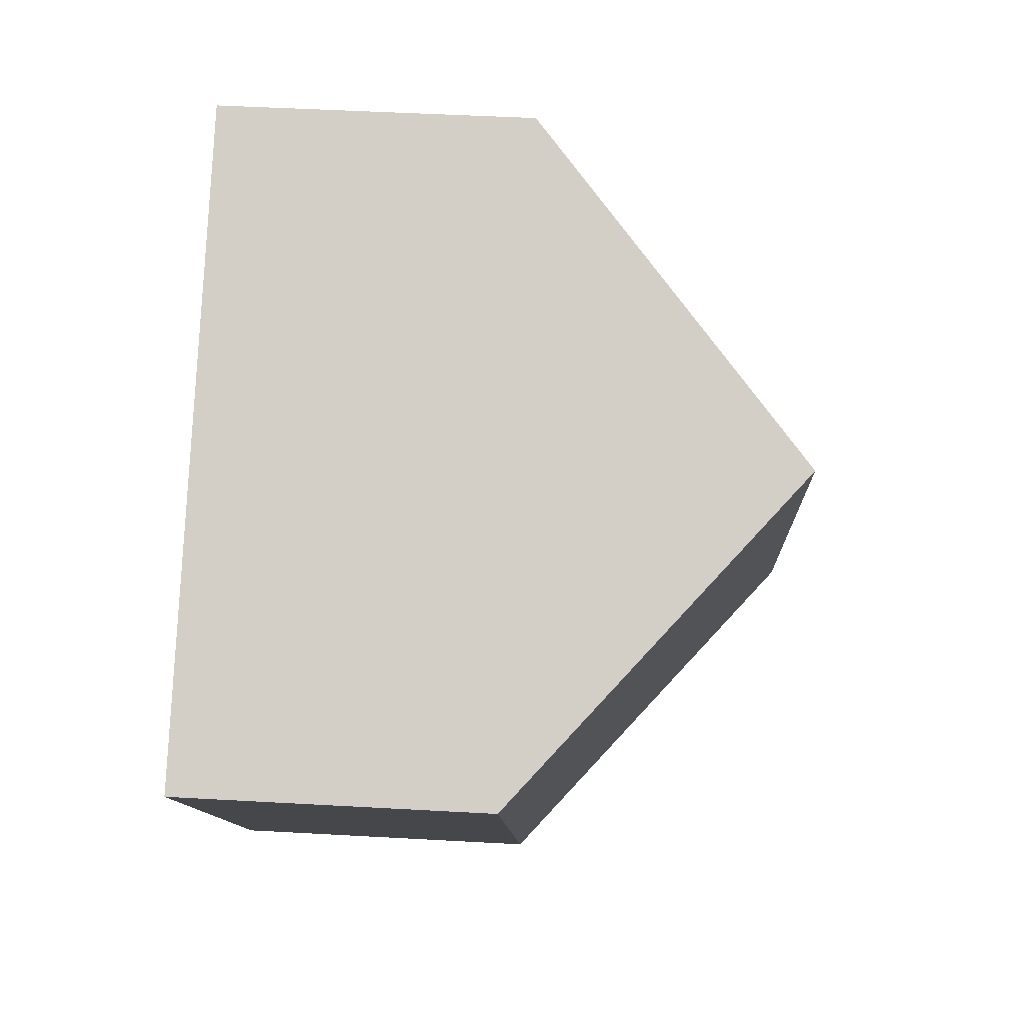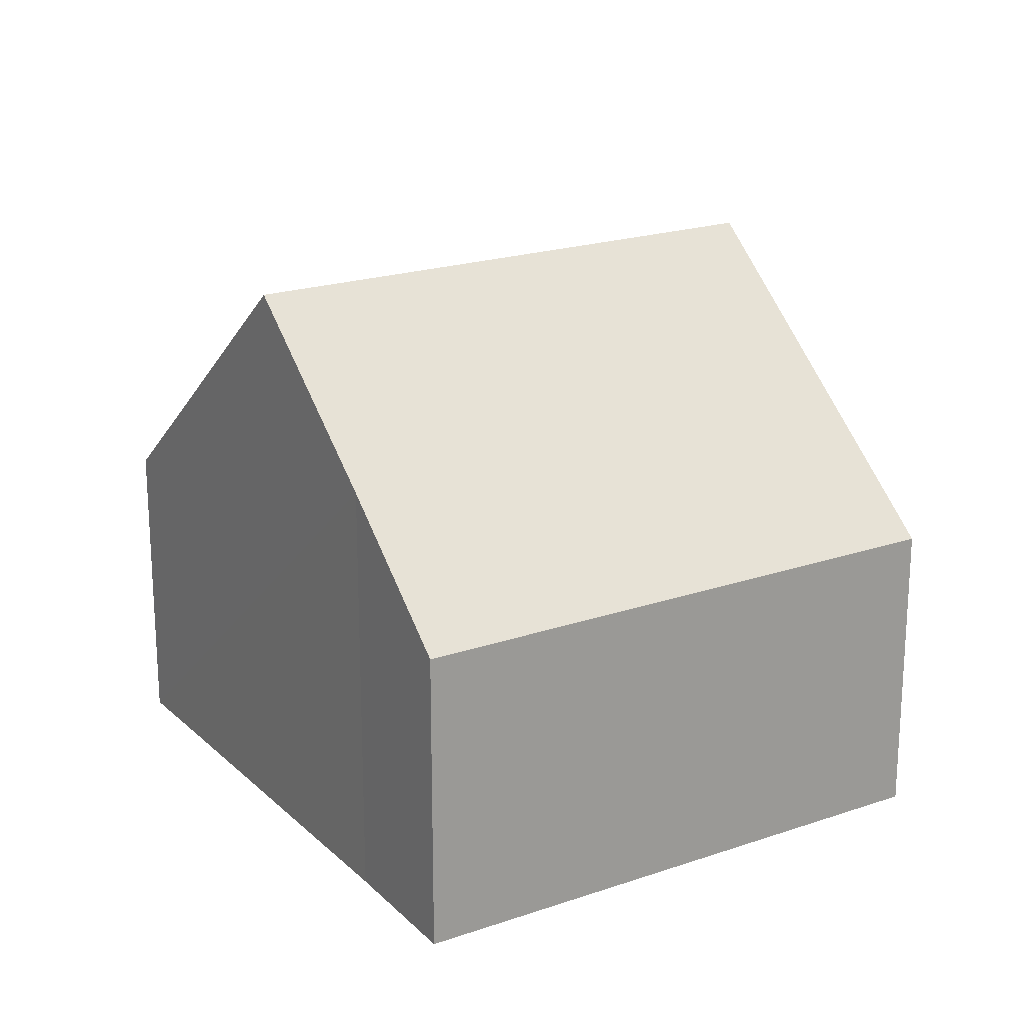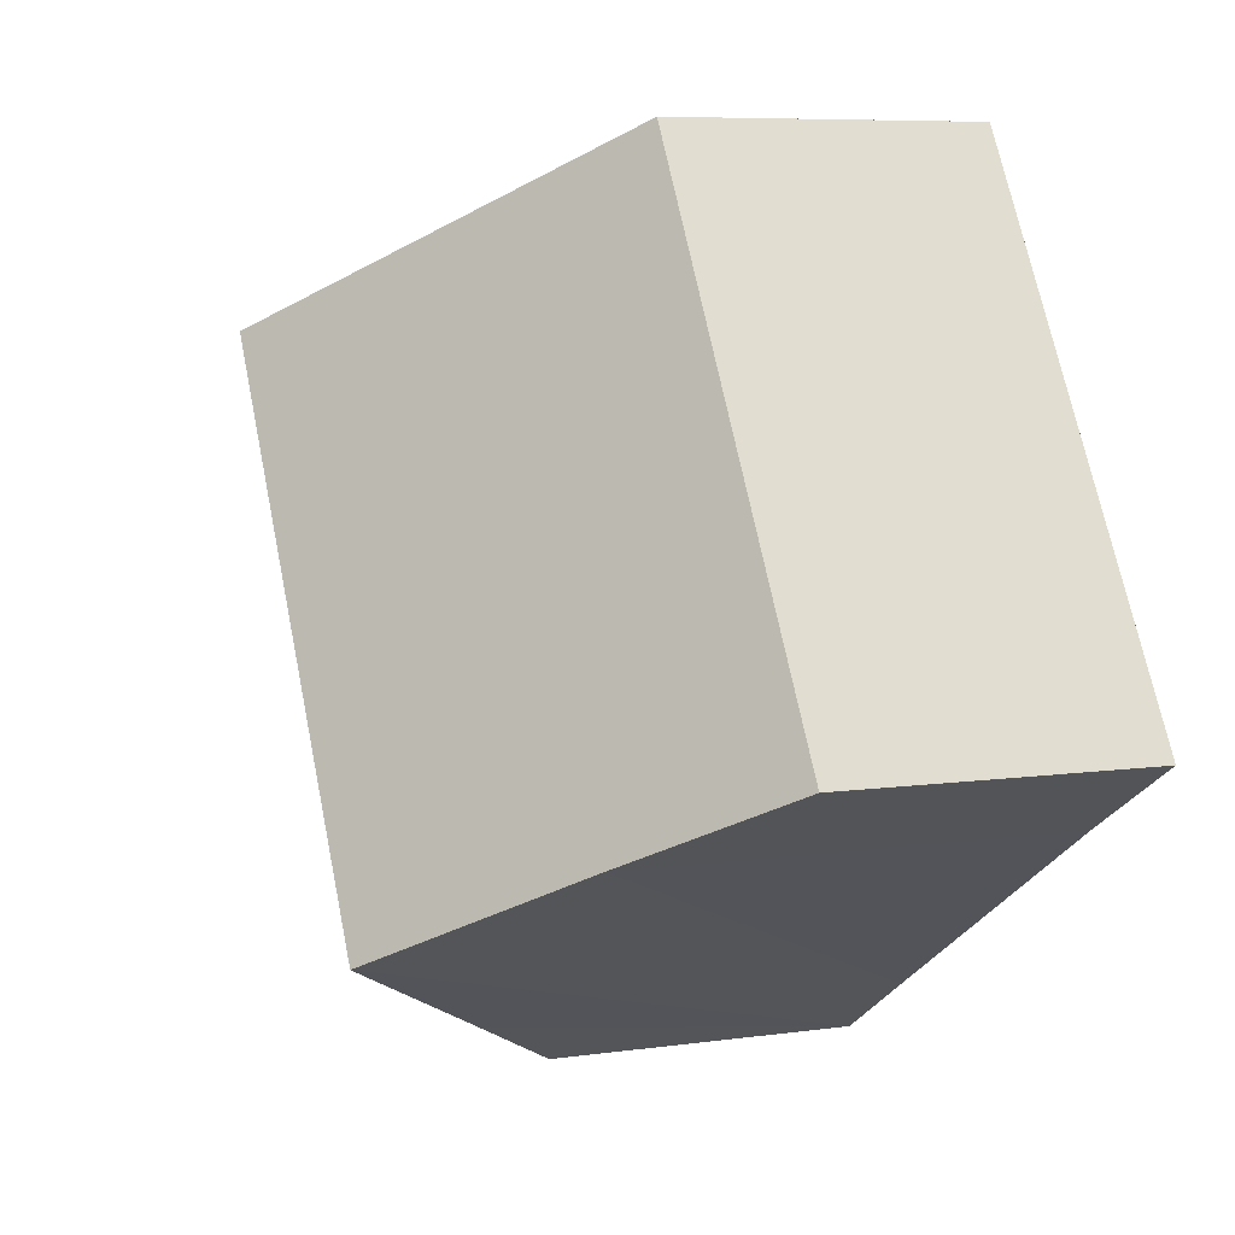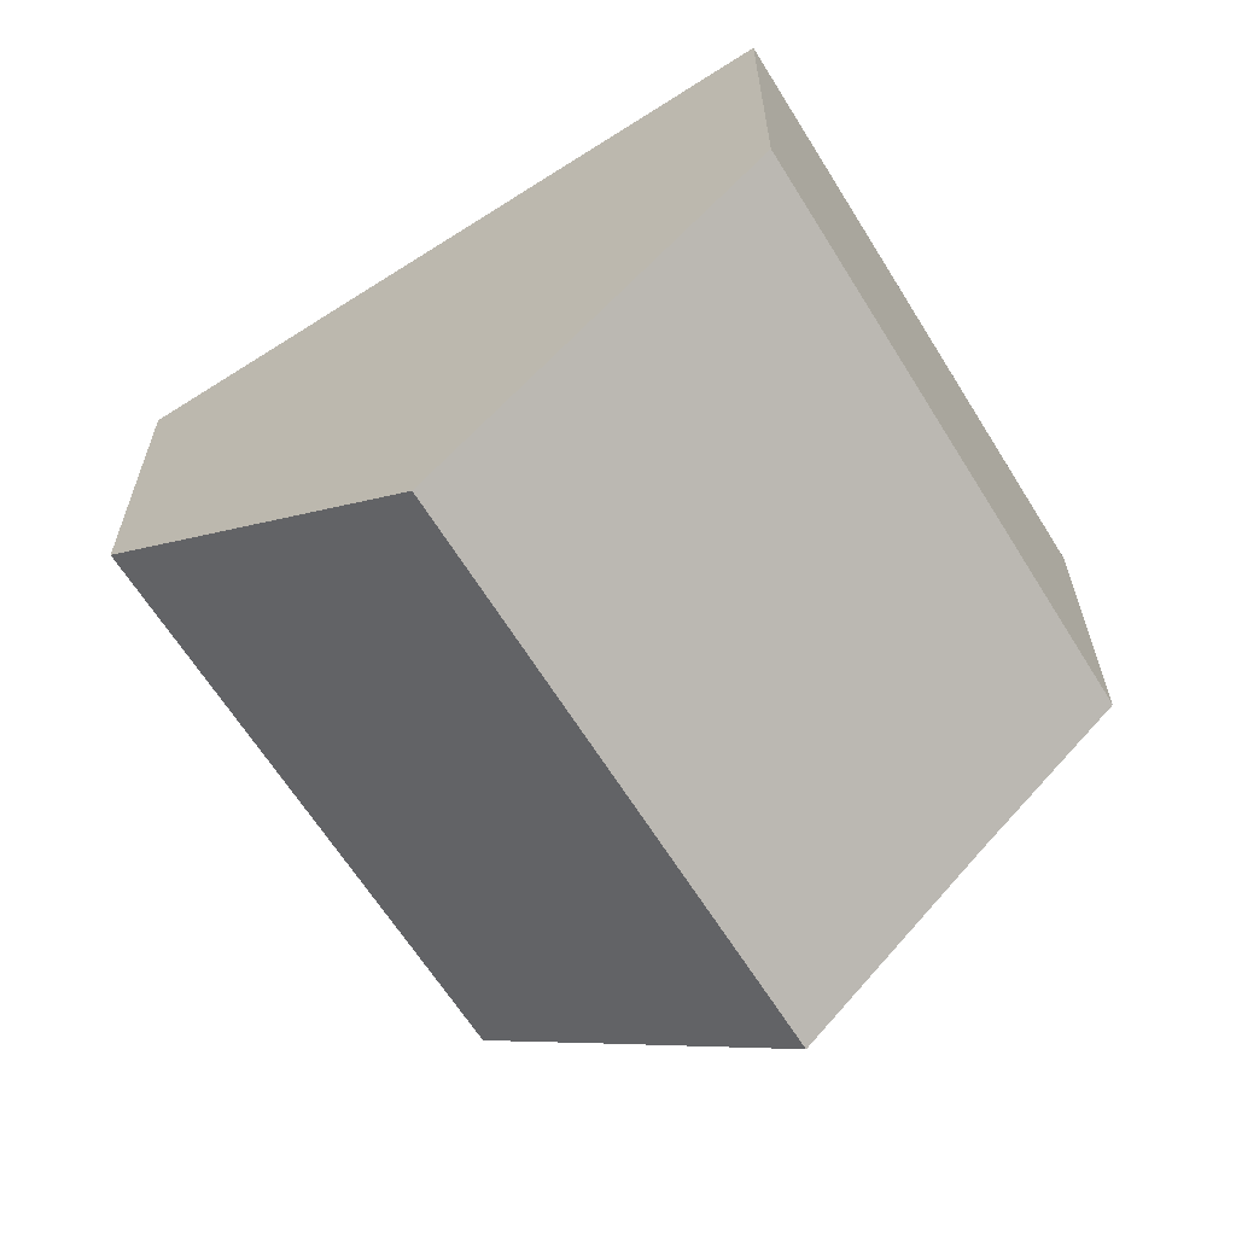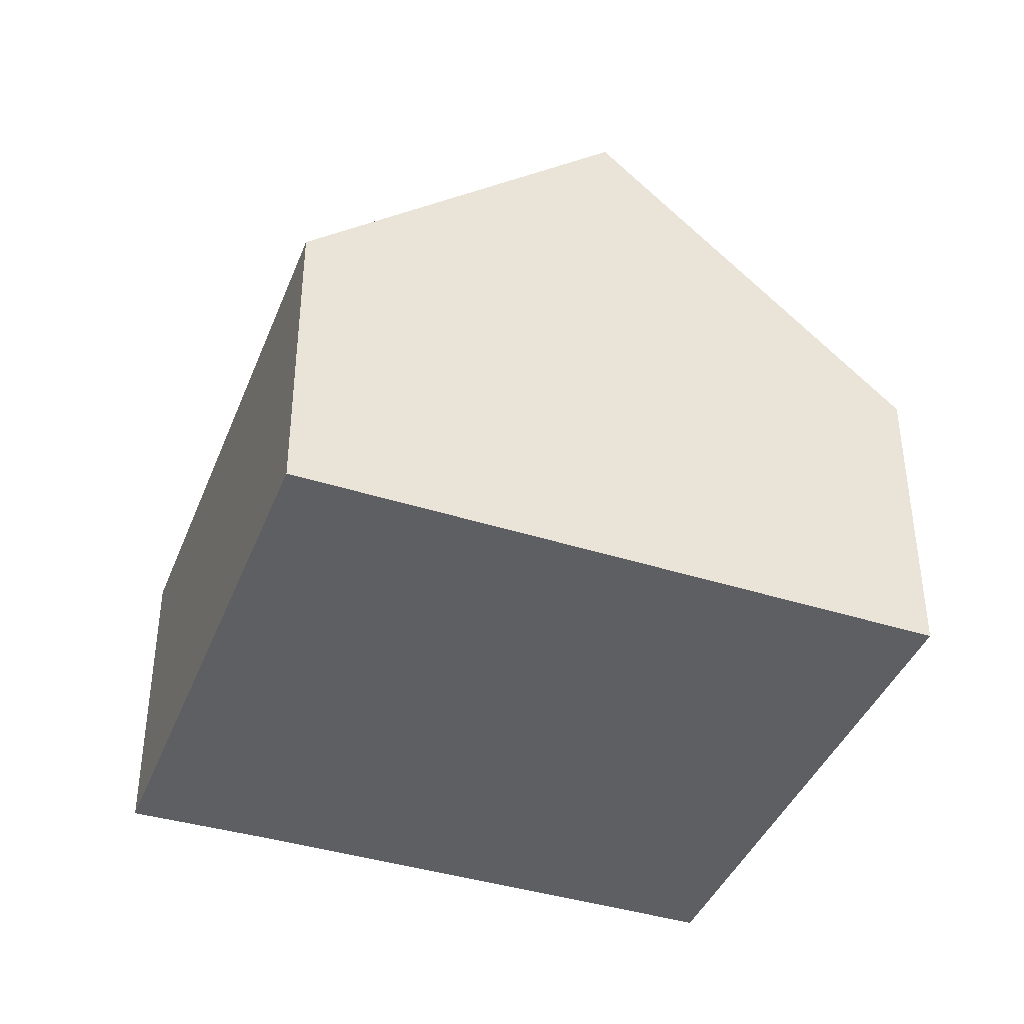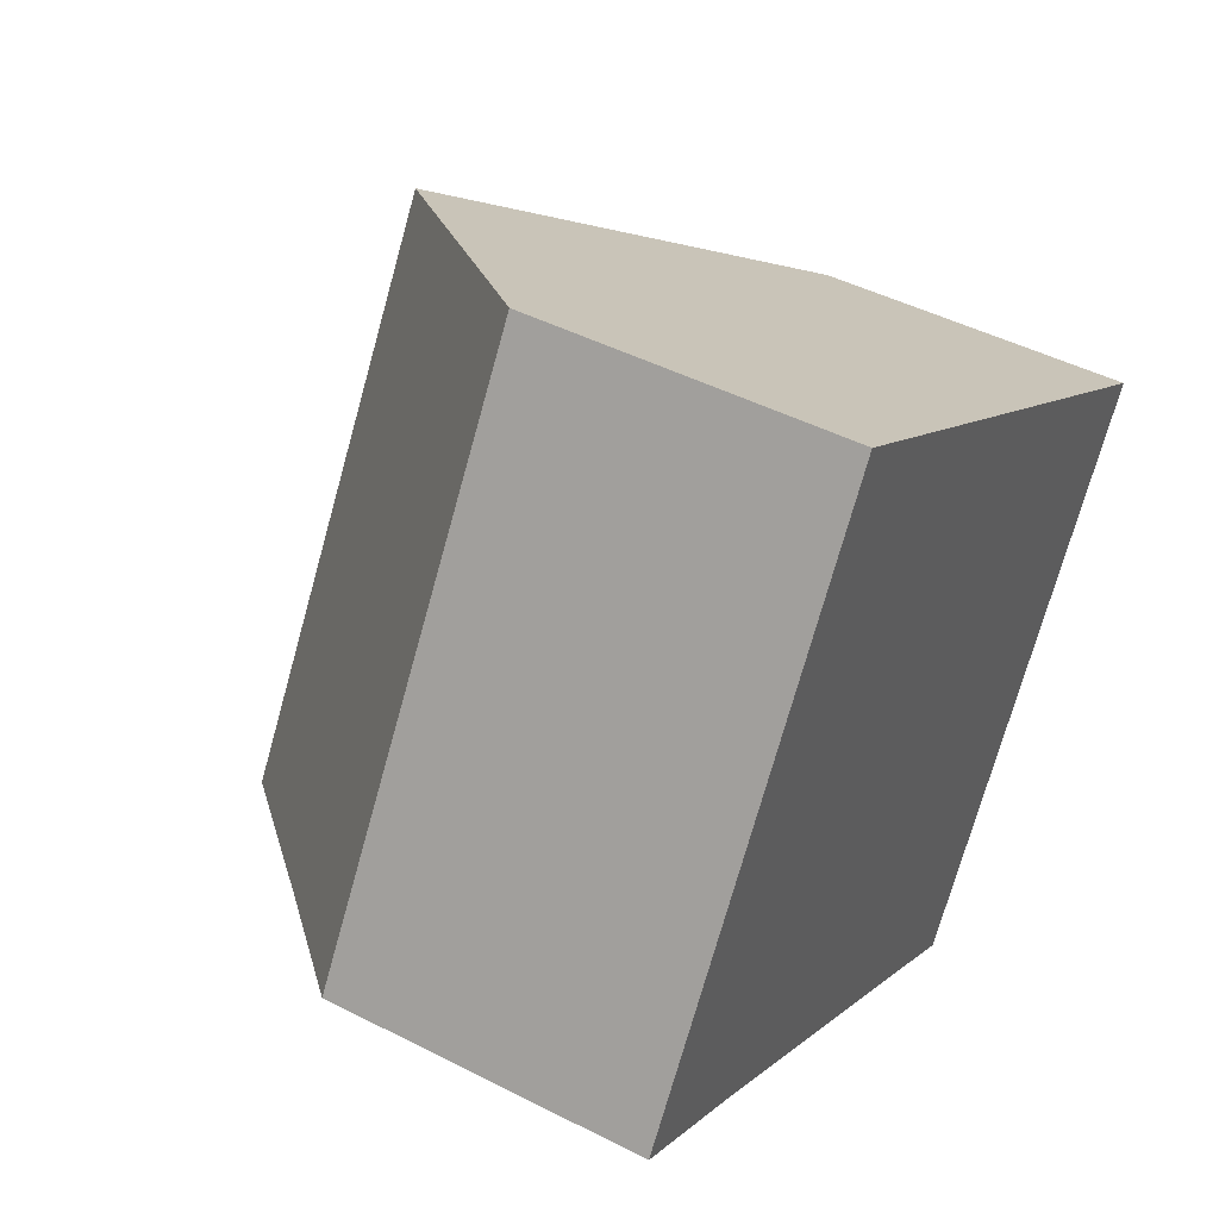
<metadata>
{"format":"obj","ext":"obj","renderer":"f3d","projection":"perspective","resolution":1024,"background":"white","views":[{"elev":47.7,"azim":93.6,"up":"+Z"},{"elev":20.6,"azim":-90.2,"up":"+Y"},{"elev":7.3,"azim":-112.1,"up":"+Z"},{"elev":25.8,"azim":179.7,"up":"+Z"},{"elev":-40.7,"azim":11.4,"up":"+Y"},{"elev":45.6,"azim":-59.4,"up":"+Z"}]}
</metadata>
<code>
v  8.996 4.979 -5.59
v  9.478 9.401 5.236
v  13.96 4.93 2.351
v  7.299 6.661 -4.519
v  4.528 9.401 -2.784
v  0.012 4.946 0.02
v  0.657 5.588 -0.394
v  0 4.946 3.029e-16
v  1.992 6.893 -1.196
v  5.006 4.946 8.112
v  0 0 0
v  5.006 -4.967e-16 8.112
v  0.012 -1.225e-18 0.02
v  9.478 -3.206e-16 5.236
v  13.96 -1.44e-16 2.351
v  8.996 3.423e-16 -5.59
v  7.299 2.767e-16 -4.519
v  1.992 7.323e-17 -1.196
v  4.528 1.705e-16 -2.784
v  0.657 2.413e-17 -0.394
g defaultobject
f 1 2 3
f 2 1 4
f 2 4 5
f 6 7 8
f 7 6 9
f 9 6 10
f 9 10 2
f 2 5 9
f 11 6 8
f 6 11 10
f 10 11 12
f 12 11 13
f 12 2 10
f 2 12 3
f 3 12 14
f 3 14 15
f 3 16 1
f 16 3 15
f 16 4 1
f 4 16 5
f 5 16 9
f 9 16 17
f 9 17 18
f 18 17 19
f 18 7 9
f 7 18 8
f 8 18 11
f 11 18 20
f 14 16 15
f 16 14 12
f 16 12 17
f 17 12 18
f 18 12 13
f 17 18 19
f 18 13 20
f 20 13 11

</code>
